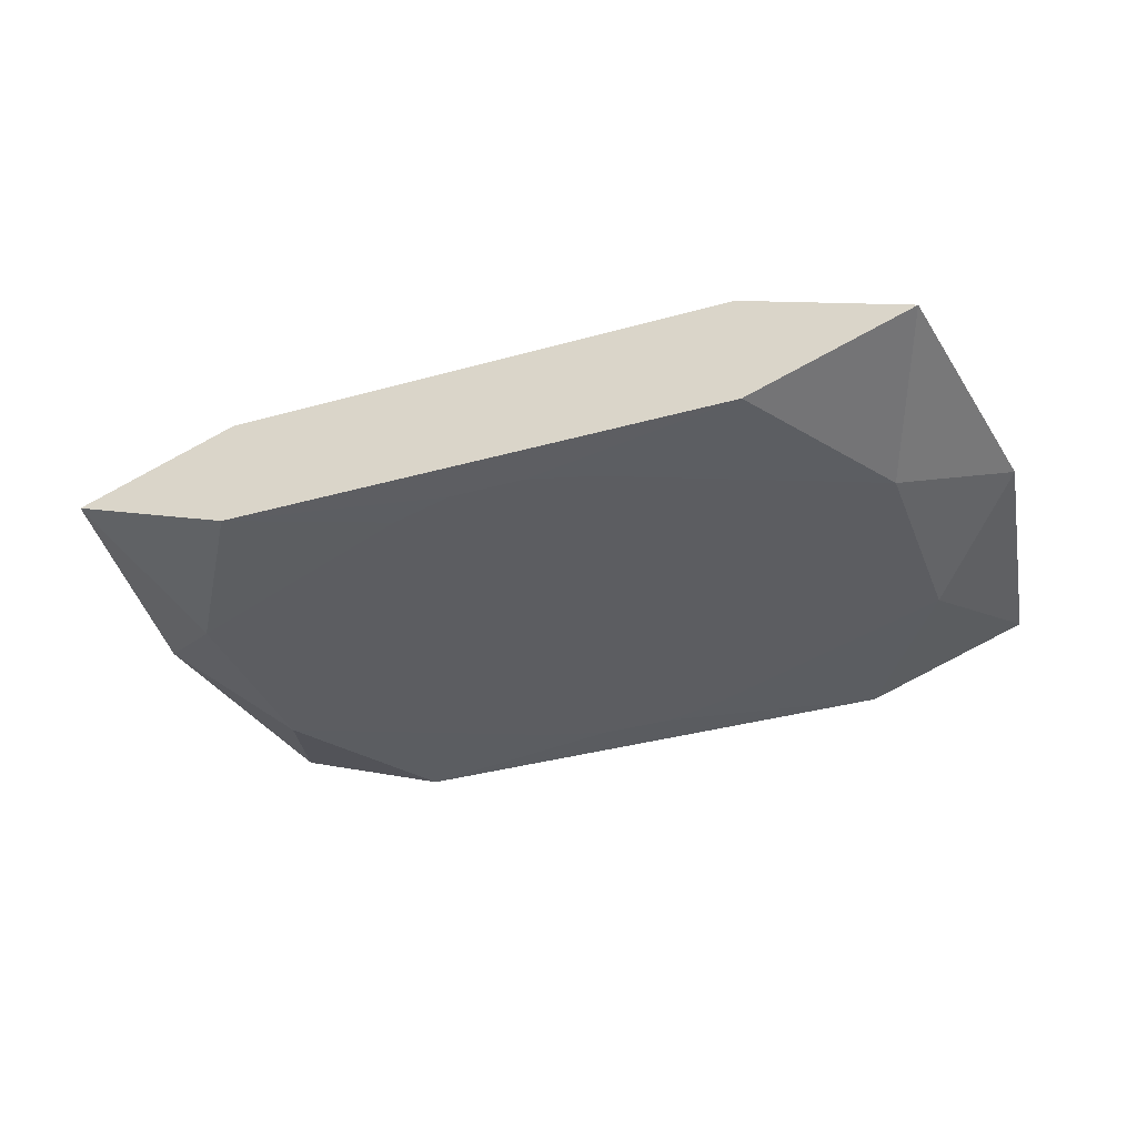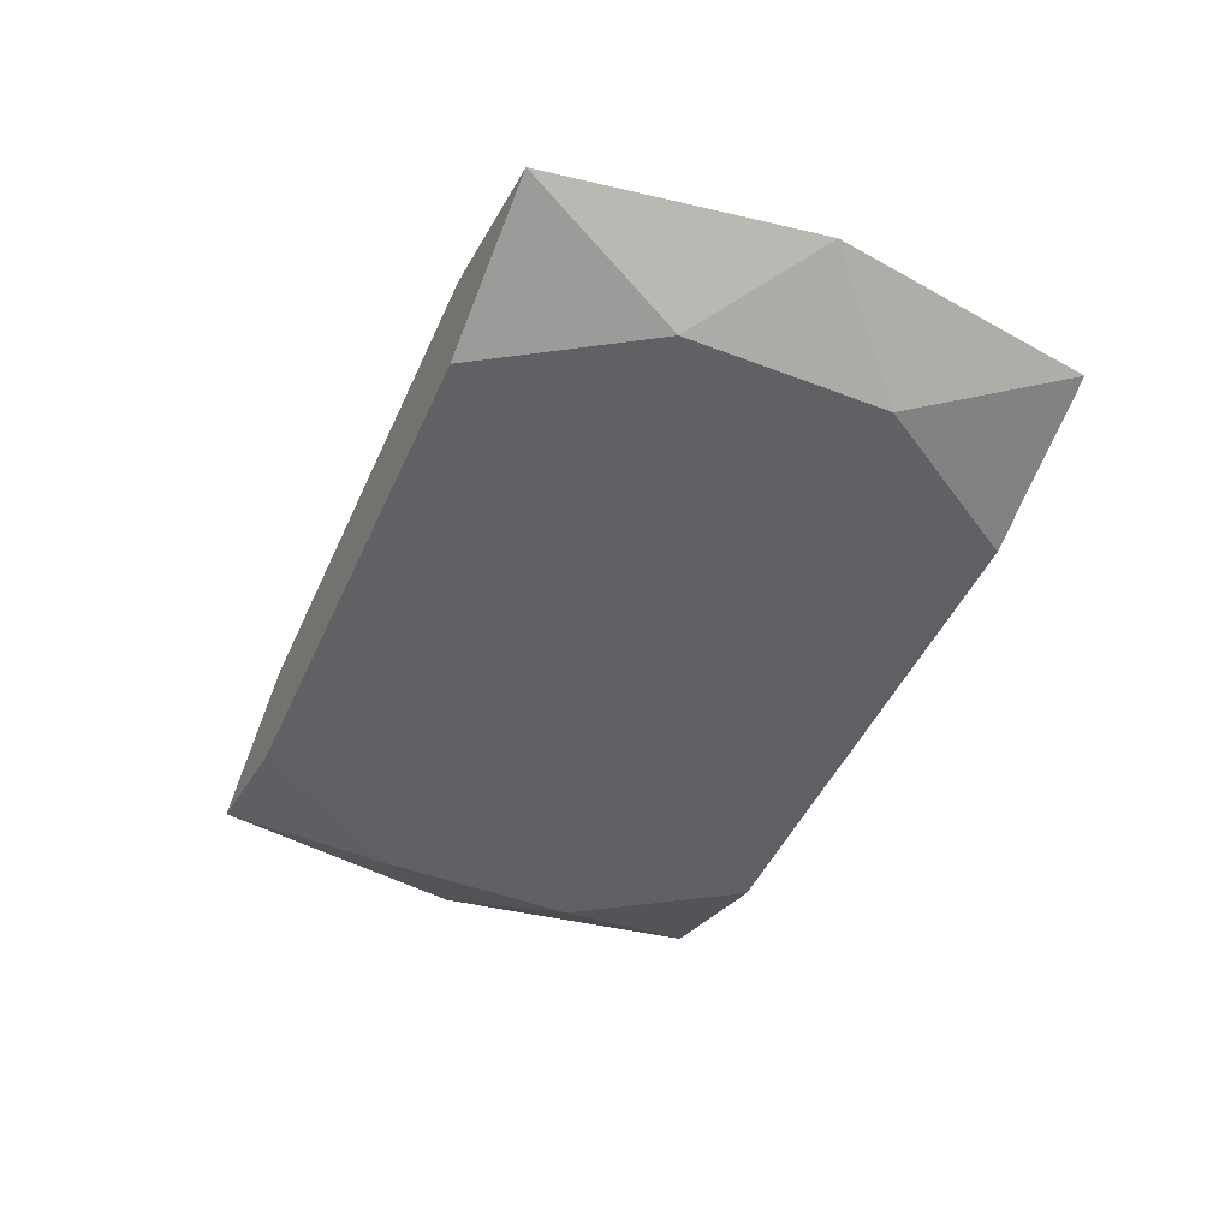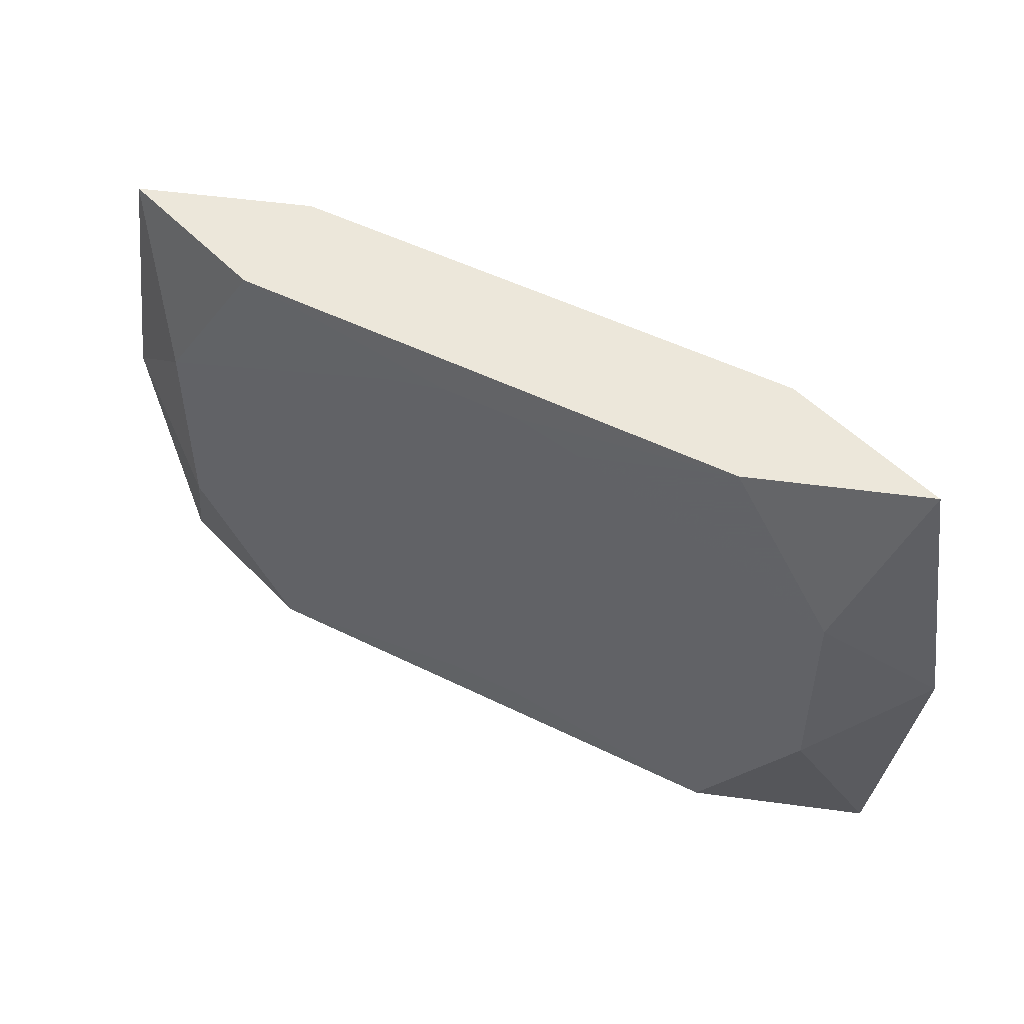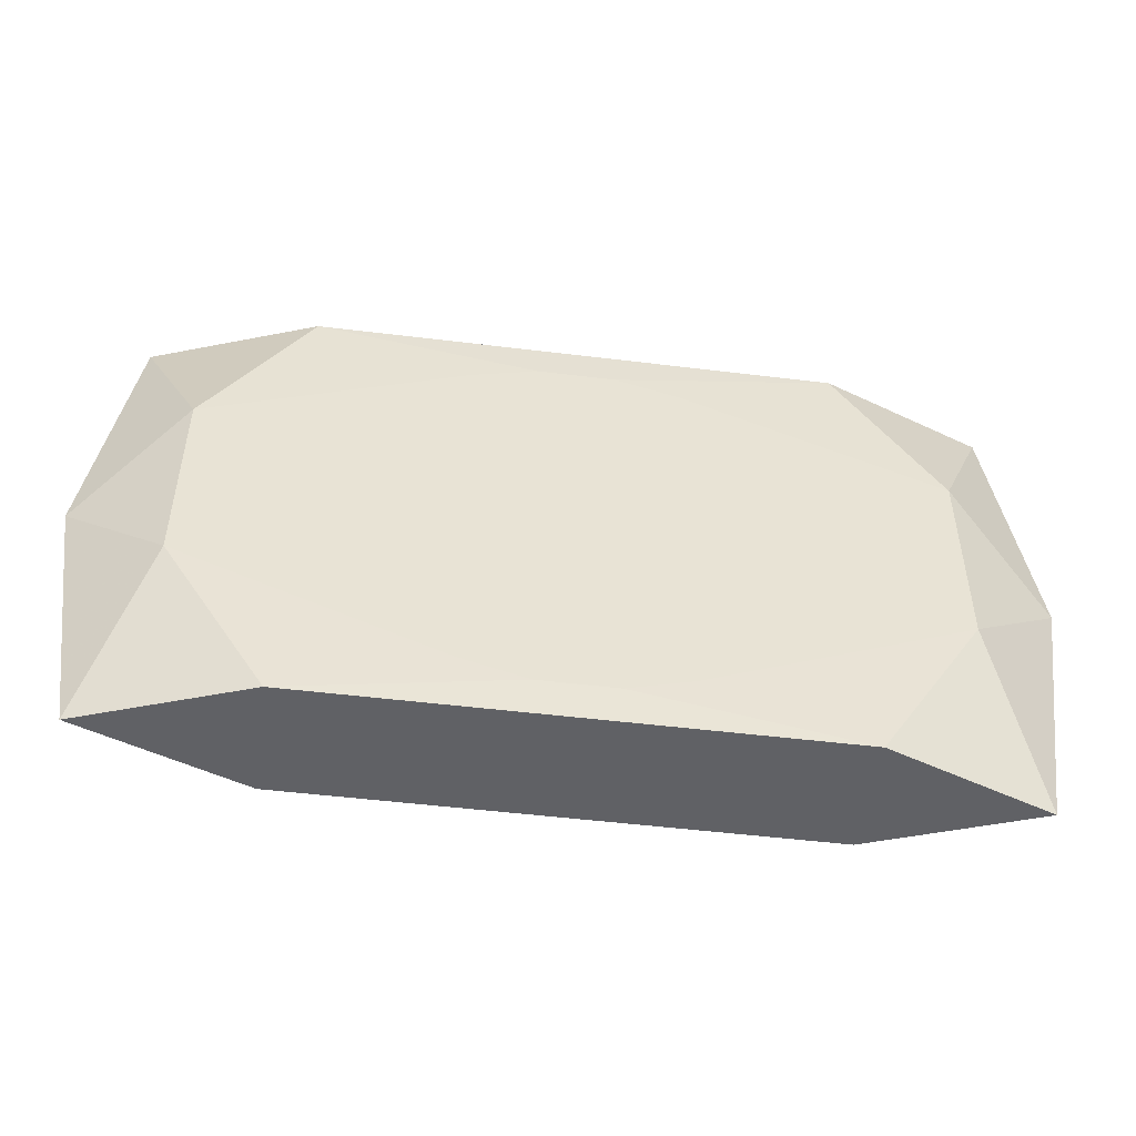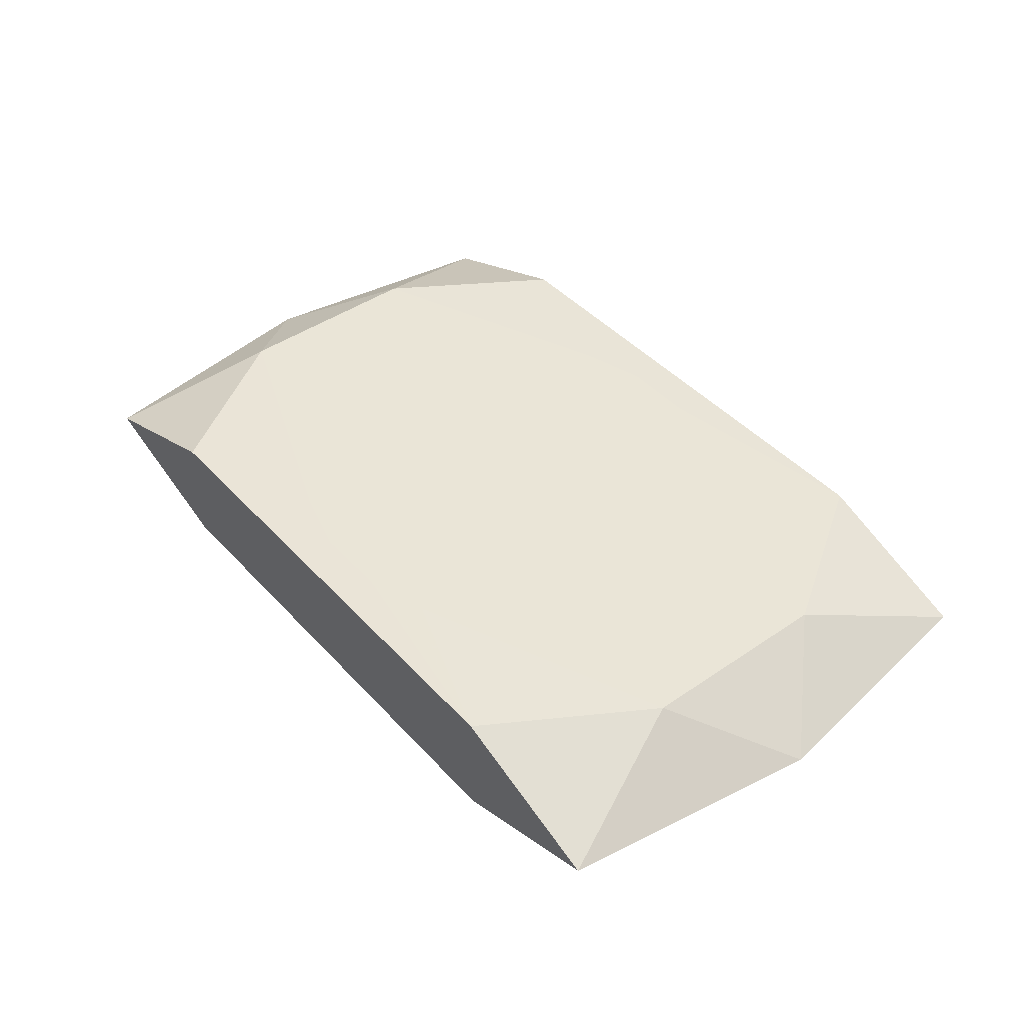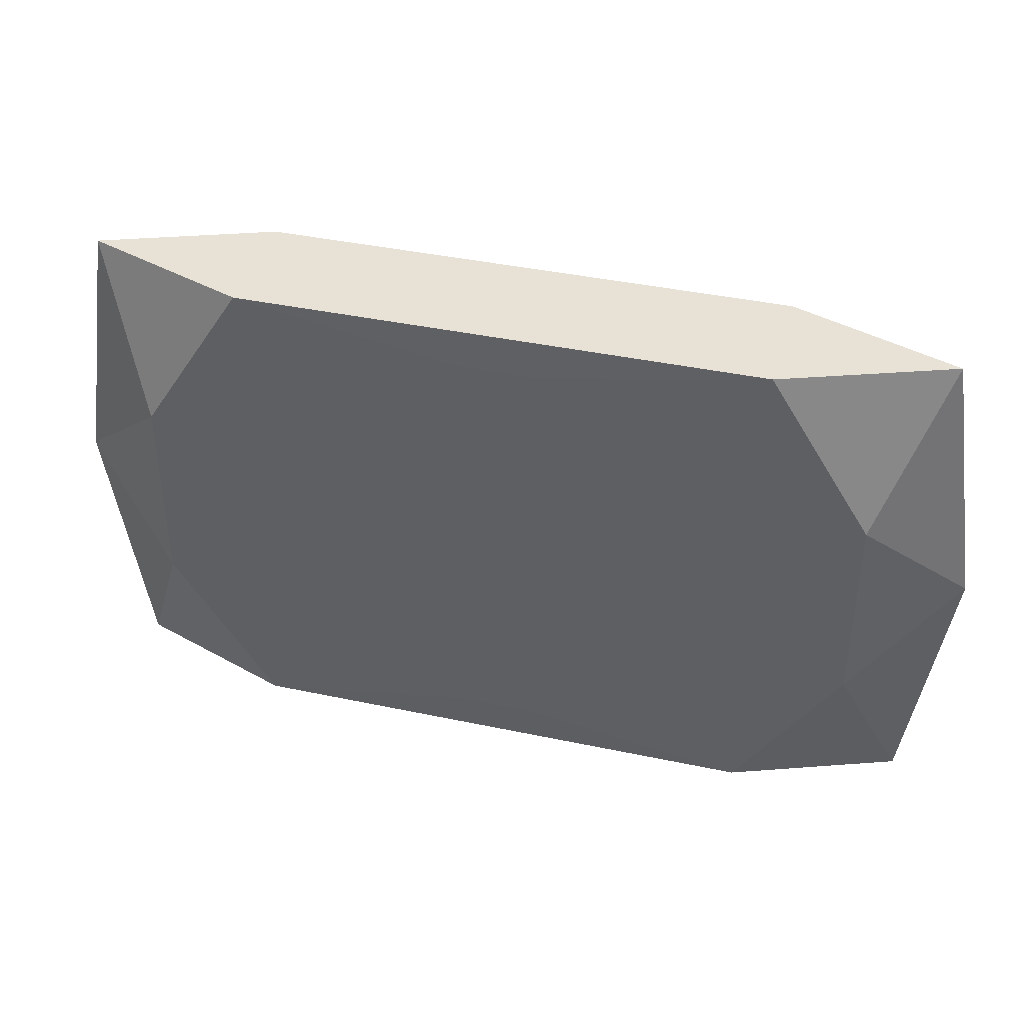
<metadata>
{"format":"obj","ext":"obj","renderer":"f3d","projection":"perspective","resolution":1024,"background":"white","views":[{"elev":-36.5,"azim":-160.0,"up":"+Z"},{"elev":-47.1,"azim":-113.4,"up":"+Z"},{"elev":50.4,"azim":-151.5,"up":"+Y"},{"elev":-49.9,"azim":172.3,"up":"+Y"},{"elev":44.0,"azim":-129.0,"up":"+Z"},{"elev":40.4,"azim":-165.4,"up":"+Y"}]}
</metadata>
<code>
v 0 0 0.004245
v -0 0.01799 0
v 0 -0.01799 -0
v -0.01111 -0.006868 0.004245
v -0.01111 -0.006868 -0.004245
v -0.01111 0.006868 0.004245
v 0.007086 -0.01409 0.004245
v 0.007086 -0.01409 -0.004245
v 0.007086 0.01409 0.004245
v 0.007086 0.01409 -0.004245
v -0.006868 -0 0.004245
v 0.02911 0.01799 -0
v 0.02911 -0.01799 -0
v 0.03185 0 -0
v -0.002623 -0.01536 0.004245
v -0.002623 -0.01536 -0.004245
v -0.002623 0.003625 -0.004245
v -0.002623 0.001621 0.004245
v -0.002623 0.006868 -0.004245
v -0.002623 0.01536 0.004245
v -0.002623 0.01536 -0.004245
v 0.00511 -0.01799 -0
v -0.02485 -0.006868 0.004245
v -0.02485 -0.006868 -0.004245
v -0.02485 0.006868 0.004245
v -0.02485 0.006868 -0.004245
v 0.01778 0.01799 -0.004116
v 0.01778 0.01799 0.004116
v 0.01778 -0.01799 -0.004116
v 0.01778 -0.01799 0.004116
v -0.01778 0.01799 -0.004116
v -0.01778 0.01799 0.004116
v -0.01778 -0.01799 -0.004116
v -0.01778 -0.01799 0.004116
v 0.02485 -0.006868 0.004245
v 0.02485 -0.006868 -0.004245
v 0.02485 0.006868 0.004245
v 0.02485 0.006868 -0.004245
v 0.008439 -0.002542 -0.004245
v 0.002623 -0.01536 0.004245
v 0.002623 -0.01536 -0.004245
v 0.002623 0.01536 0.004245
v 0.002623 0.01536 -0.004245
v -0.03185 -0 0
v -0.02911 0.01799 0
v -0.02911 -0.01799 0
v 0.006868 0 -0.004245
v -0.007086 -0.01409 0.004245
v -0.007086 -0.01409 -0.004245
v -0.007086 0.01409 0.004245
v -0.007086 0.01409 -0.004245
v 0.01111 -0.006868 -0.004245
v 0.01111 0.006868 -0.004245
f 28 9 37
f 50 9 42
f 42 9 28
f 28 32 42
f 25 9 50
f 50 32 25
f 25 32 45
f 34 30 15
f 34 23 46
f 13 30 22
f 22 29 13
f 20 32 50
f 50 42 20
f 20 42 32
f 4 25 23
f 48 23 34
f 34 15 48
f 48 4 23
f 1 4 48
f 30 13 35
f 14 37 35
f 35 13 14
f 35 37 9
f 1 48 35
f 35 9 1
f 33 29 22
f 46 24 33
f 23 25 44
f 44 46 23
f 44 25 45
f 44 24 46
f 14 38 12
f 12 37 14
f 28 37 12
f 12 32 28
f 36 13 29
f 36 38 14
f 14 13 36
f 25 4 11
f 11 4 1
f 30 35 7
f 3 33 22
f 46 33 3
f 34 46 3
f 22 30 3
f 3 30 34
f 26 44 45
f 24 44 26
f 45 31 26
f 26 31 51
f 45 32 2
f 32 12 2
f 53 43 38
f 27 12 38
f 27 43 31
f 27 2 12
f 27 31 45
f 45 2 27
f 29 33 41
f 9 25 6
f 6 11 9
f 25 11 6
f 1 9 18
f 18 11 1
f 9 11 18
f 40 15 30
f 30 7 40
f 40 48 15
f 40 35 48
f 40 7 35
f 21 26 51
f 43 26 21
f 51 31 21
f 31 43 21
f 43 53 19
f 17 26 19
f 19 26 43
f 38 43 10
f 10 27 38
f 43 27 10
f 49 33 24
f 24 26 49
f 16 41 33
f 33 49 16
f 16 49 41
f 5 26 17
f 5 49 26
f 41 49 8
f 8 36 29
f 29 41 8
f 38 36 52
f 36 8 52
f 52 8 49
f 39 53 38
f 38 52 39
f 17 19 39
f 39 5 17
f 49 5 39
f 39 52 49
f 47 19 53
f 53 39 47
f 47 39 19

</code>
